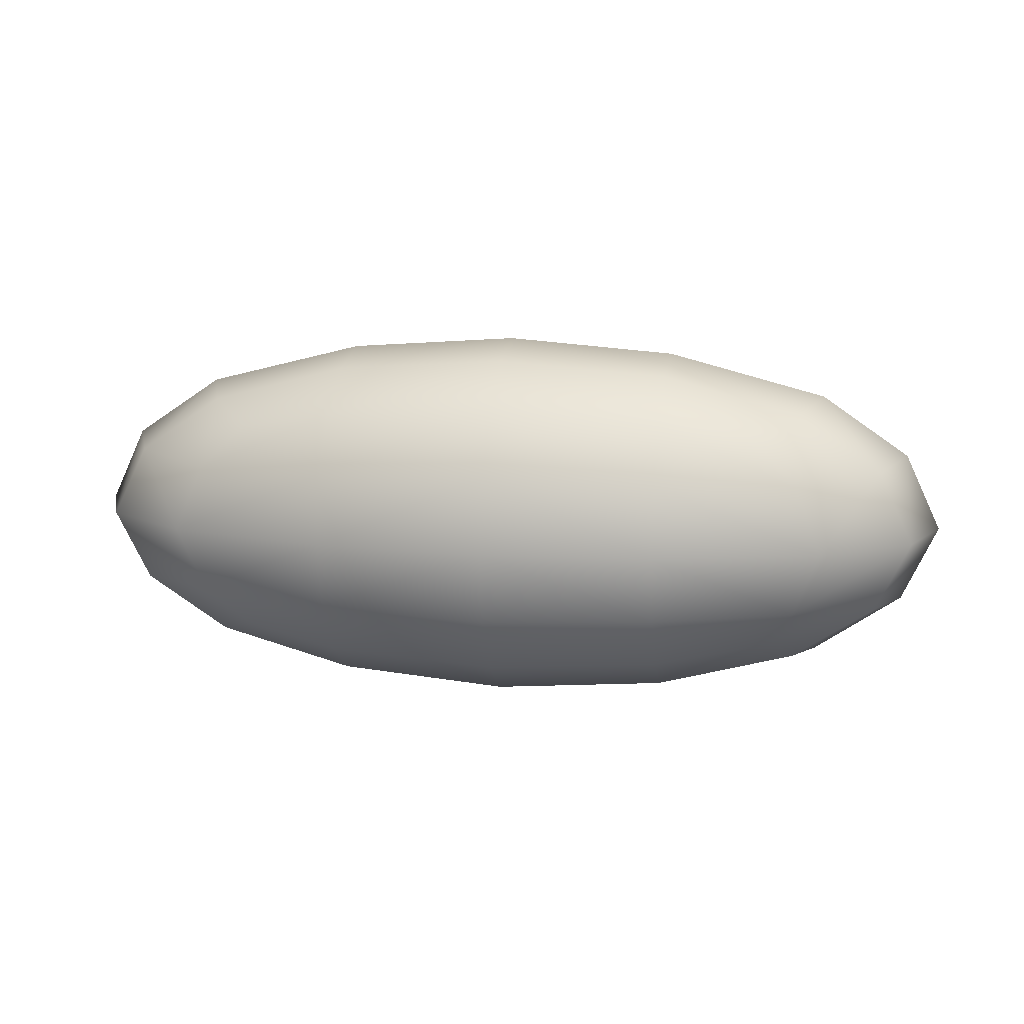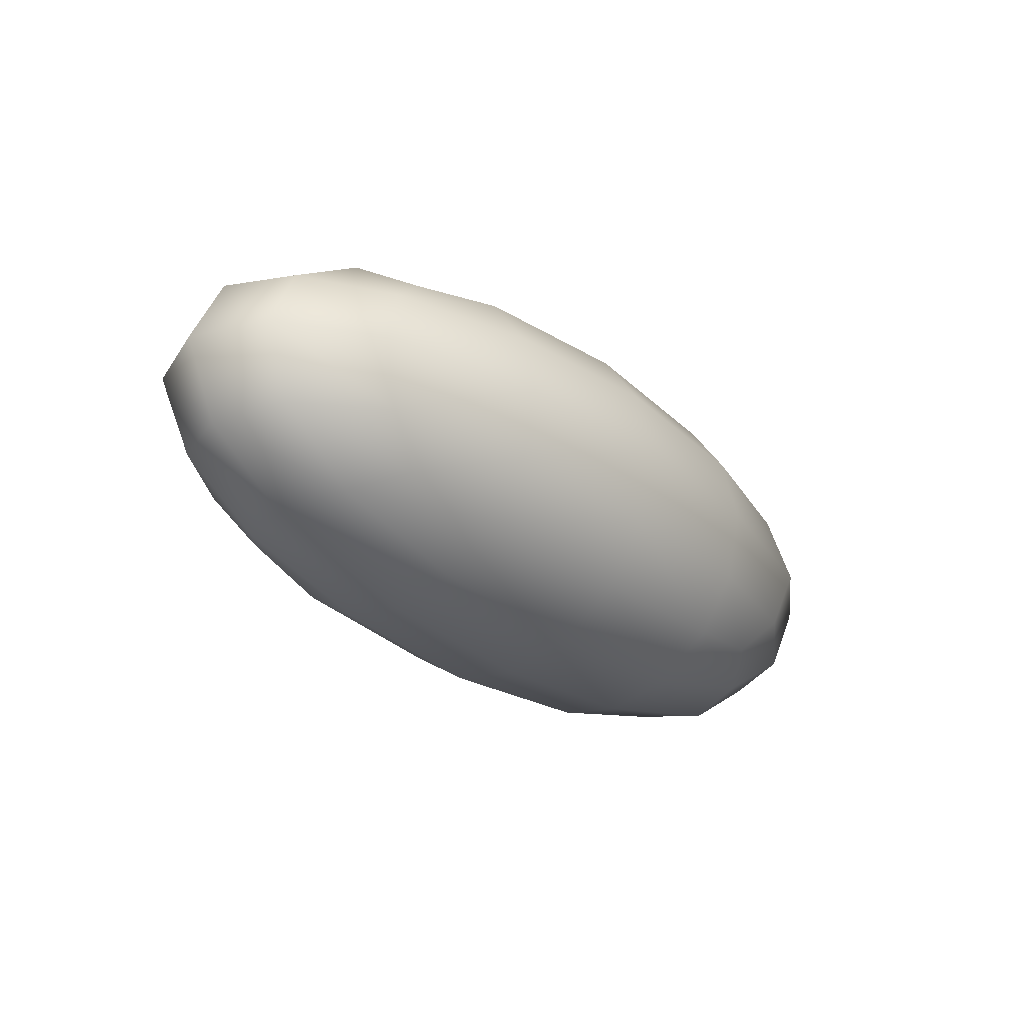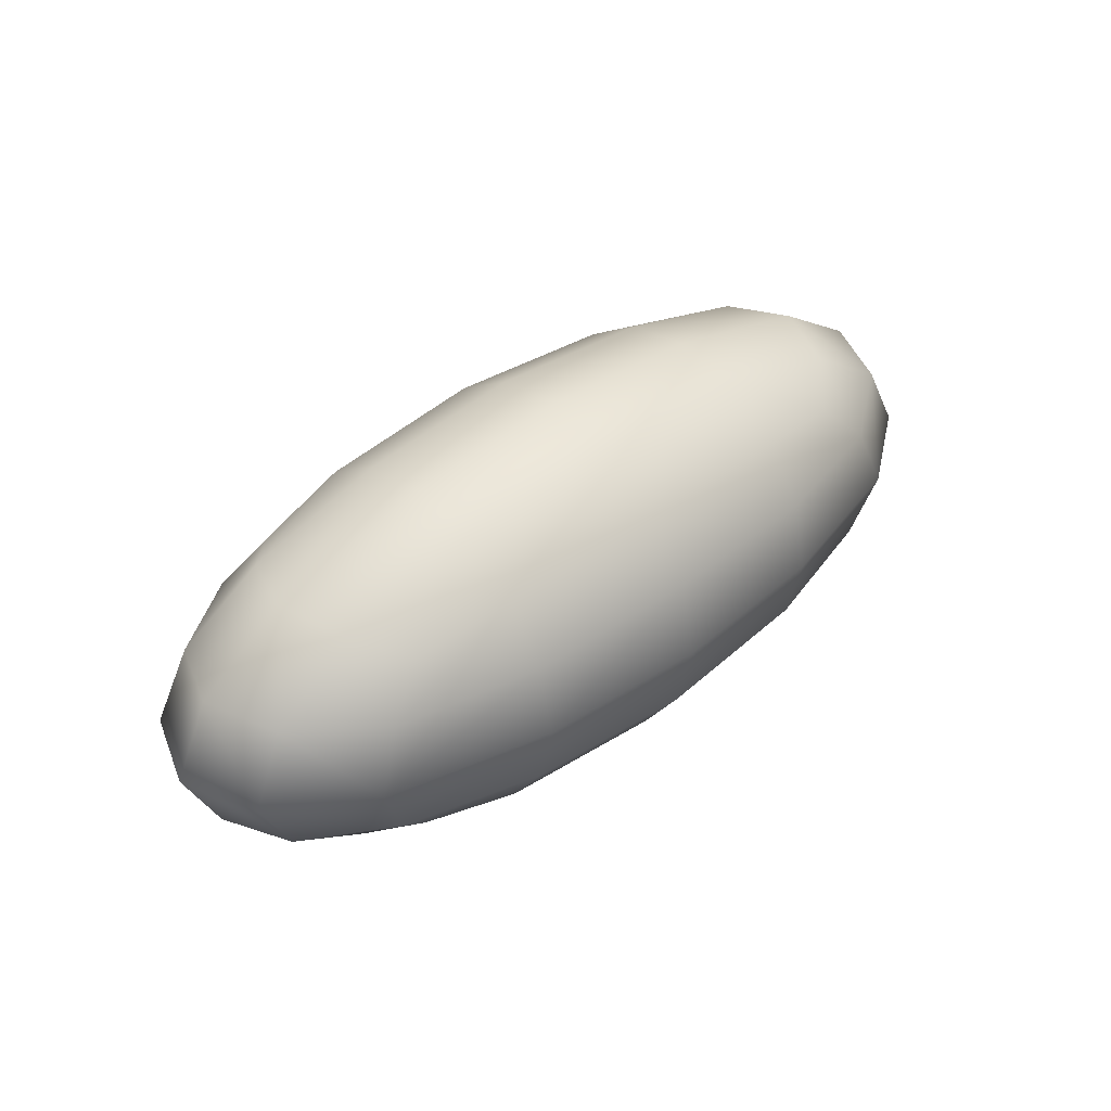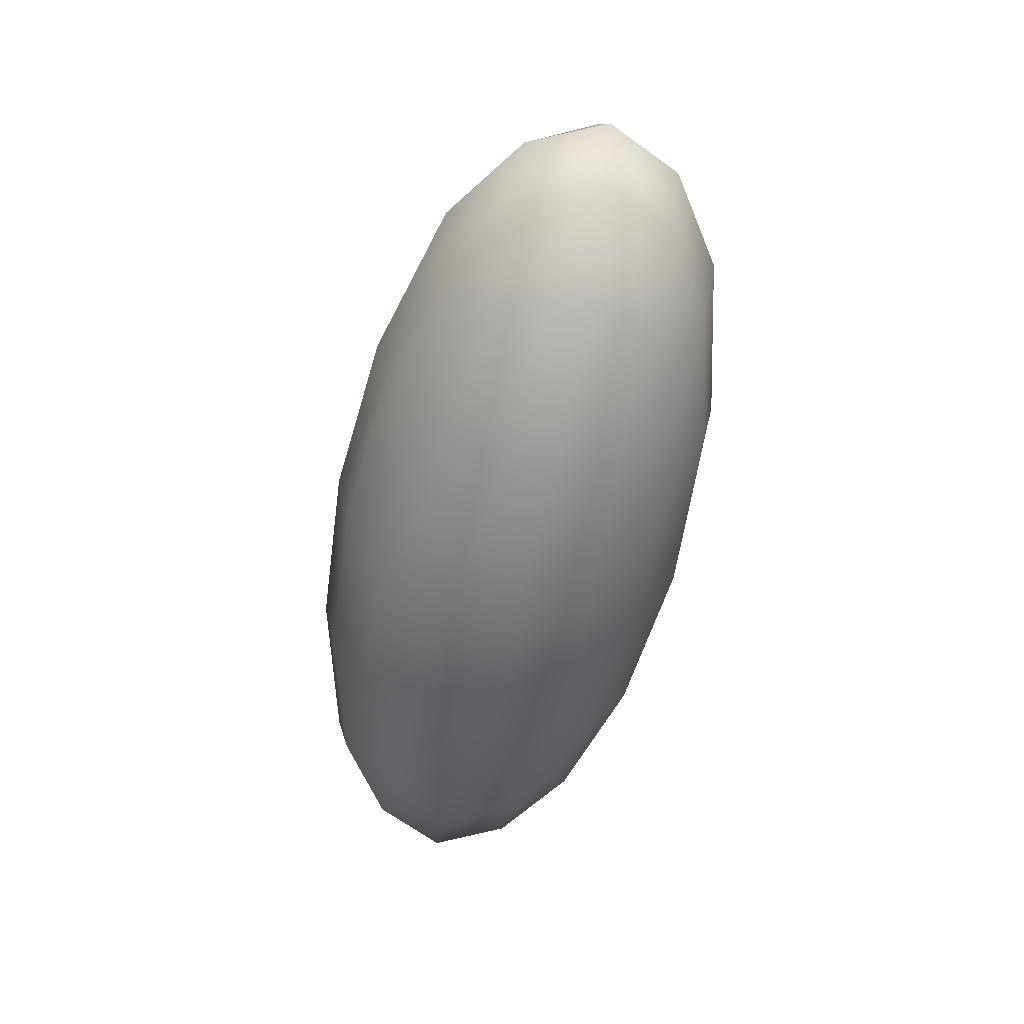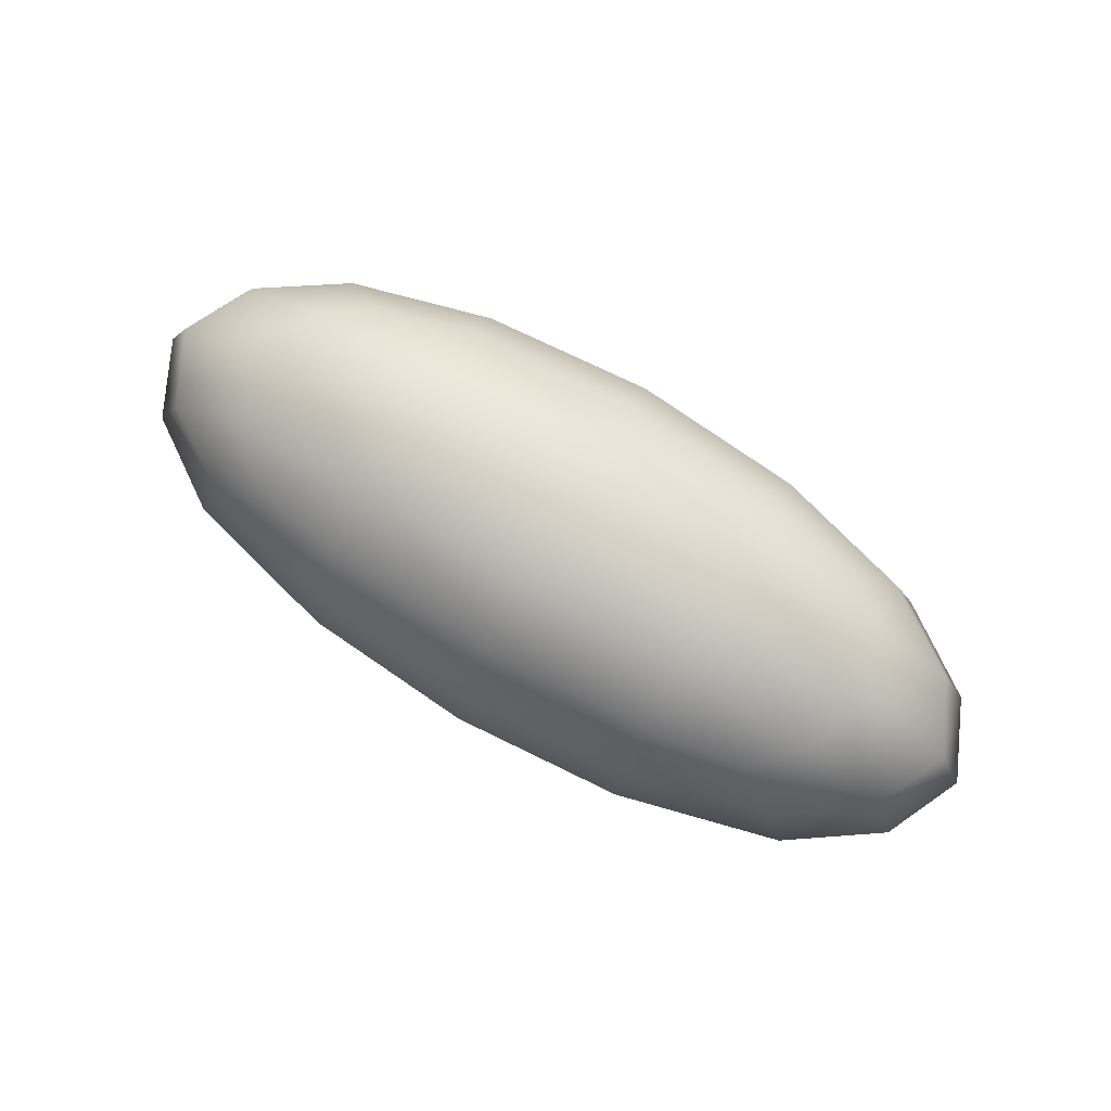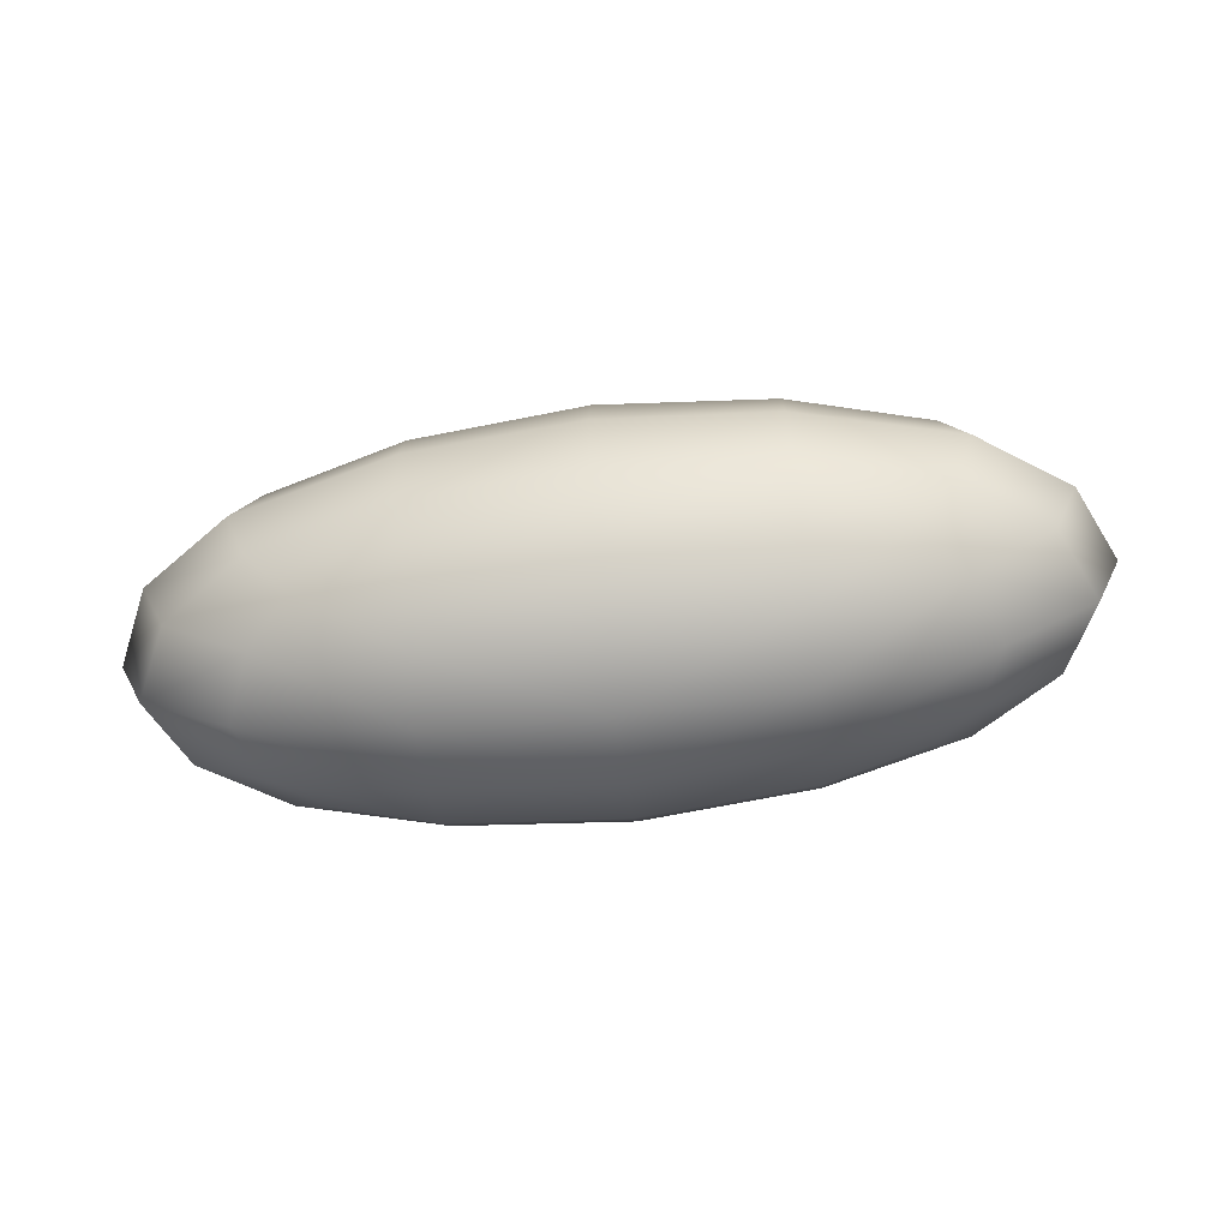
<metadata>
{"format":"obj","ext":"obj","renderer":"f3d","projection":"perspective","resolution":1024,"background":"white","views":[{"elev":13.1,"azim":-170.2,"up":"+Z"},{"elev":-28.6,"azim":131.4,"up":"+Z"},{"elev":40.9,"azim":137.4,"up":"+Z"},{"elev":-57.0,"azim":-102.0,"up":"+Y"},{"elev":77.4,"azim":-149.9,"up":"+Y"},{"elev":-63.7,"azim":6.8,"up":"+Y"}]}
</metadata>
<code>
g pm0978_11_RiceASkin_rx
v 7.407e-10 0.01499 0.004253
v -0.009682 0.01522 4.078e-09
v -9.87e-11 0.01596 2.313e-09
v -0.009682 0.01432 0.003942
v 1.411e-09 0.01271 0.007648
v -0.01896 0.0129 5.899e-09
v -0.009682 0.01219 0.007108
v 1.883e-09 0.009111 0.01004
v -0.01754 0.01231 0.003666
v -0.009682 0.008834 0.00934
v 2.044e-09 0.004995 0.01085
v -0.02224 0.009007 0.004043
v -0.02416 0.009307 5.768e-09
v -0.01518 0.01123 0.006079
v -0.01756 0.008738 0.007234
v -0.009716 0.004995 0.01014
v 1.883e-09 0.0008794 0.01004
v -0.02386 0.004995 0.00437
v -0.0259 0.004995 5.112e-09
v -0.01884 0.004995 0.007797
v -0.009682 0.001157 0.00934
v 1.411e-09 -0.00272 0.007648
v -0.02224 0.0009836 0.004043
v -0.02416 0.0006834 4.066e-09
v -0.01756 0.001253 0.007234
v -0.009682 -0.0022 0.007108
v 7.407e-10 -0.005002 0.004253
v -0.01754 -0.002319 0.003666
v -0.01896 -0.002913 2.777e-09
v -0.009682 -0.005233 4.023e-11
v -0.01518 -0.001238 0.006079
v -0.009682 -0.004328 0.003942
v -9.87e-11 -0.005972 -2.017e-09
v -9.381e-10 -0.005002 -0.004253
v -0.009682 -0.005233 4.023e-11
v -9.87e-11 -0.005972 -2.017e-09
v -0.009682 -0.004328 -0.003942
v -1.608e-09 -0.00272 -0.007648
v -0.01896 -0.002913 2.777e-09
v -0.009682 -0.0022 -0.007108
v -2.081e-09 0.0008794 -0.01004
v -0.01754 -0.002319 -0.003666
v -0.009682 0.001157 -0.00934
v -2.241e-09 0.004995 -0.01085
v -0.02224 0.0009836 -0.004043
v -0.02416 0.0006834 4.066e-09
v -0.01518 -0.001238 -0.006079
v -0.01756 0.001253 -0.007234
v -0.009716 0.004995 -0.01014
v -2.081e-09 0.009111 -0.01004
v -0.02386 0.004995 -0.00437
v -0.0259 0.004995 5.112e-09
v -0.01884 0.004995 -0.007797
v -0.009682 0.008834 -0.00934
v -1.608e-09 0.01271 -0.007648
v -0.02224 0.009007 -0.004043
v -0.02416 0.009307 5.768e-09
v -0.01756 0.008738 -0.007234
v -0.009682 0.01219 -0.007108
v -9.381e-10 0.01499 -0.004253
v -0.01754 0.01231 -0.003666
v -0.01896 0.0129 5.899e-09
v -0.009682 0.01522 4.078e-09
v -0.01518 0.01123 -0.006079
v -0.009682 0.01432 -0.003942
v -9.87e-11 0.01596 2.313e-09
v 7.407e-10 0.01499 0.004253
v -9.87e-11 0.01596 2.313e-09
v 0.009682 0.01522 2.56e-10
v 0.009682 0.01432 0.003942
v 1.411e-09 0.01271 0.007648
v 0.01896 0.0129 -1.587e-09
v 0.009682 0.01219 0.007108
v 1.883e-09 0.009111 0.01004
v 0.01754 0.01231 0.003666
v 0.009682 0.008834 0.00934
v 2.044e-09 0.004995 0.01085
v 0.02224 0.009007 0.004043
v 0.02416 0.009307 -3.769e-09
v 0.01518 0.01123 0.006079
v 0.01756 0.008738 0.007234
v 0.009716 0.004995 0.01014
v 1.883e-09 0.0008794 0.01004
v 0.02386 0.004995 0.00437
v 0.0259 0.004995 -5.113e-09
v 0.01884 0.004995 0.007797
v 0.009682 0.001157 0.00934
v 1.411e-09 -0.00272 0.007648
v 0.02224 0.0009836 0.004043
v 0.02416 0.0006834 -5.472e-09
v 0.01756 0.001253 0.007234
v 0.009682 -0.0022 0.007108
v 7.407e-10 -0.005002 0.004253
v 0.01754 -0.002319 0.003666
v 0.01896 -0.002913 -4.709e-09
v 0.009682 -0.005233 -3.782e-09
v 0.01518 -0.001238 0.006079
v 0.009682 -0.004328 0.003942
v -9.87e-11 -0.005972 -2.017e-09
v -9.381e-10 -0.005002 -0.004253
v -9.87e-11 -0.005972 -2.017e-09
v 0.009682 -0.005233 -3.782e-09
v 0.009682 -0.004328 -0.003942
v -1.608e-09 -0.00272 -0.007648
v 0.01896 -0.002913 -4.709e-09
v 0.009682 -0.0022 -0.007108
v -2.081e-09 0.0008794 -0.01004
v 0.01754 -0.002319 -0.003666
v 0.009682 0.001157 -0.00934
v -2.241e-09 0.004995 -0.01085
v 0.02224 0.0009836 -0.004043
v 0.02416 0.0006834 -5.472e-09
v 0.01518 -0.001238 -0.006079
v 0.01756 0.001253 -0.007234
v 0.009716 0.004995 -0.01014
v -2.081e-09 0.009111 -0.01004
v 0.02386 0.004995 -0.00437
v 0.0259 0.004995 -5.113e-09
v 0.01884 0.004995 -0.007797
v 0.009682 0.008834 -0.00934
v -1.608e-09 0.01271 -0.007648
v 0.02224 0.009007 -0.004043
v 0.02416 0.009307 -3.769e-09
v 0.01756 0.008738 -0.007234
v 0.009682 0.01219 -0.007108
v -9.381e-10 0.01499 -0.004253
v 0.01754 0.01231 -0.003666
v 0.01896 0.0129 -1.587e-09
v 0.009682 0.01522 2.56e-10
v 0.01518 0.01123 -0.006079
v 0.009682 0.01432 -0.003942
v -9.87e-11 0.01596 2.313e-09
g pm0978_11_RiceASkin_rx_0
f 3 2 1
f 2 4 1
f 1 4 5
f 2 6 4
f 4 7 5
f 5 7 8
f 6 9 4
f 4 9 7
f 7 10 8
f 8 10 11
f 9 6 12
f 6 13 12
f 9 14 7
f 7 14 10
f 14 9 15
f 14 15 10
f 9 12 15
f 10 16 11
f 10 15 16
f 11 16 17
f 12 13 18
f 13 19 18
f 15 12 20
f 15 20 16
f 12 18 20
f 16 21 17
f 16 20 21
f 17 21 22
f 18 19 23
f 19 24 23
f 20 18 25
f 20 25 21
f 18 23 25
f 21 26 22
f 21 25 26
f 22 26 27
f 23 24 28
f 24 29 28
f 28 29 30
f 25 23 31
f 25 31 26
f 23 28 31
f 26 32 27
f 26 31 32
f 31 28 32
f 32 28 30
f 27 32 33
f 32 30 33
f 36 35 34
f 35 37 34
f 34 37 38
f 35 39 37
f 37 40 38
f 38 40 41
f 39 42 37
f 37 42 40
f 40 43 41
f 41 43 44
f 45 42 39
f 46 45 39
f 42 47 40
f 40 47 43
f 48 47 42
f 47 48 43
f 45 48 42
f 43 49 44
f 43 48 49
f 44 49 50
f 51 45 46
f 52 51 46
f 53 48 45
f 48 53 49
f 51 53 45
f 49 54 50
f 49 53 54
f 50 54 55
f 56 51 52
f 57 56 52
f 58 53 51
f 53 58 54
f 56 58 51
f 54 59 55
f 54 58 59
f 55 59 60
f 61 56 57
f 62 61 57
f 61 62 63
f 64 58 56
f 58 64 59
f 61 64 56
f 59 65 60
f 59 64 65
f 64 61 65
f 65 61 63
f 60 65 66
f 65 63 66
f 69 68 67
f 70 69 67
f 70 67 71
f 72 69 70
f 73 70 71
f 73 71 74
f 75 72 70
f 75 70 73
f 76 73 74
f 76 74 77
f 72 75 78
f 79 72 78
f 80 75 73
f 80 73 76
f 75 80 81
f 81 80 76
f 78 75 81
f 82 76 77
f 81 76 82
f 82 77 83
f 79 78 84
f 85 79 84
f 78 81 86
f 86 81 82
f 84 78 86
f 87 82 83
f 86 82 87
f 87 83 88
f 85 84 89
f 90 85 89
f 84 86 91
f 91 86 87
f 89 84 91
f 92 87 88
f 91 87 92
f 92 88 93
f 90 89 94
f 95 90 94
f 95 94 96
f 89 91 97
f 97 91 92
f 94 89 97
f 98 92 93
f 97 92 98
f 94 97 98
f 94 98 96
f 98 93 99
f 96 98 99
f 102 101 100
f 103 102 100
f 103 100 104
f 105 102 103
f 106 103 104
f 106 104 107
f 108 105 103
f 108 103 106
f 109 106 107
f 109 107 110
f 108 111 105
f 111 112 105
f 113 108 106
f 113 106 109
f 113 114 108
f 114 113 109
f 114 111 108
f 115 109 110
f 114 109 115
f 115 110 116
f 111 117 112
f 117 118 112
f 114 119 111
f 119 114 115
f 119 117 111
f 120 115 116
f 119 115 120
f 120 116 121
f 117 122 118
f 122 123 118
f 119 124 117
f 124 119 120
f 124 122 117
f 125 120 121
f 124 120 125
f 125 121 126
f 122 127 123
f 127 128 123
f 128 127 129
f 124 130 122
f 130 124 125
f 130 127 122
f 131 125 126
f 130 125 131
f 127 130 131
f 127 131 129
f 131 126 132
f 129 131 132

</code>
